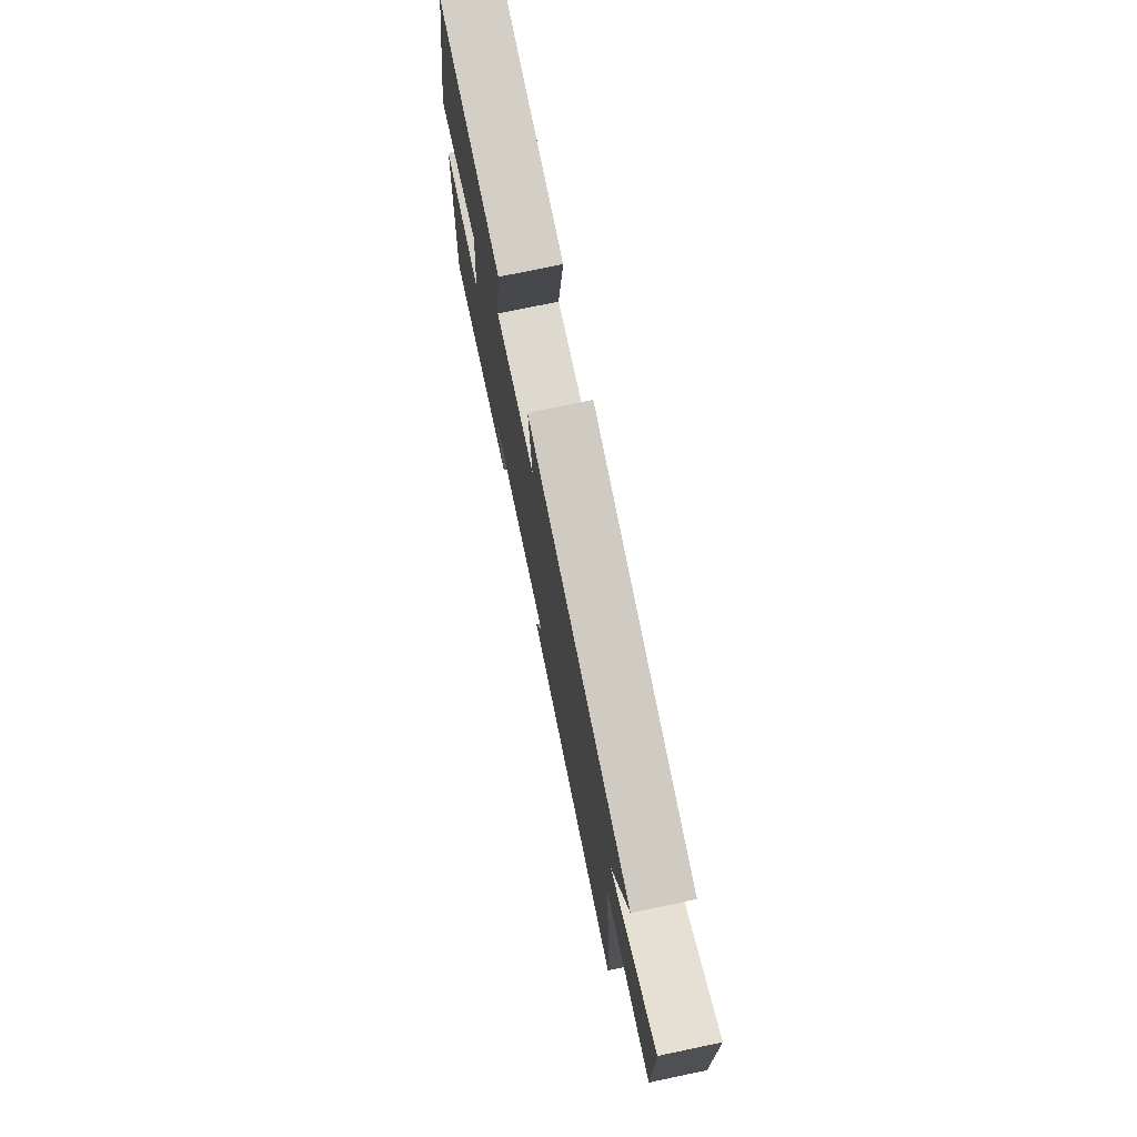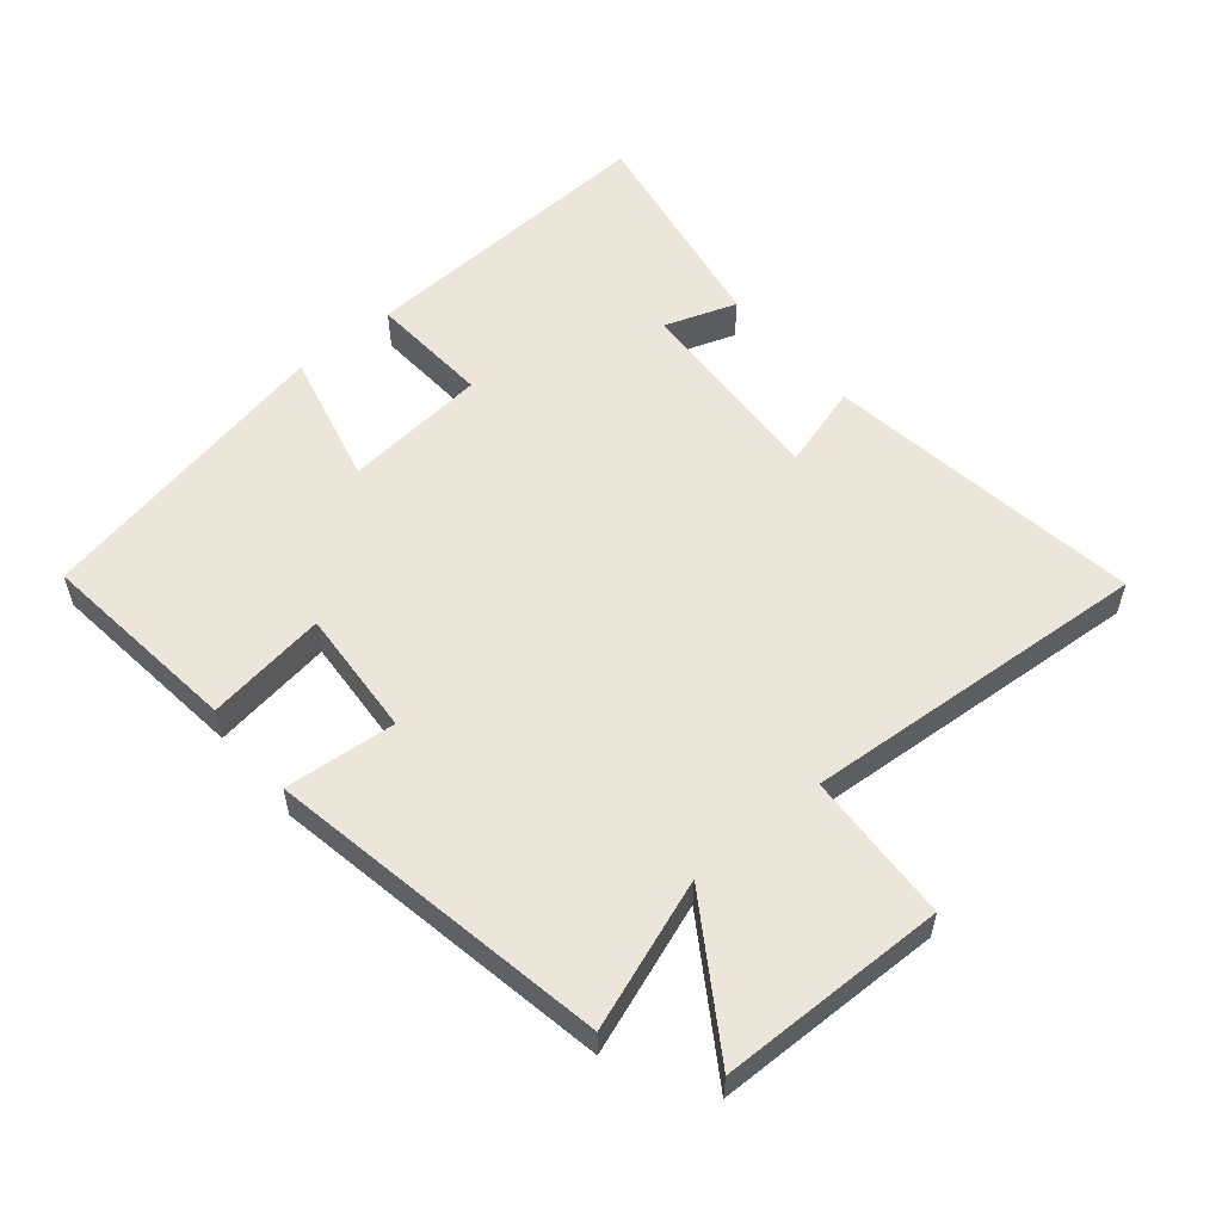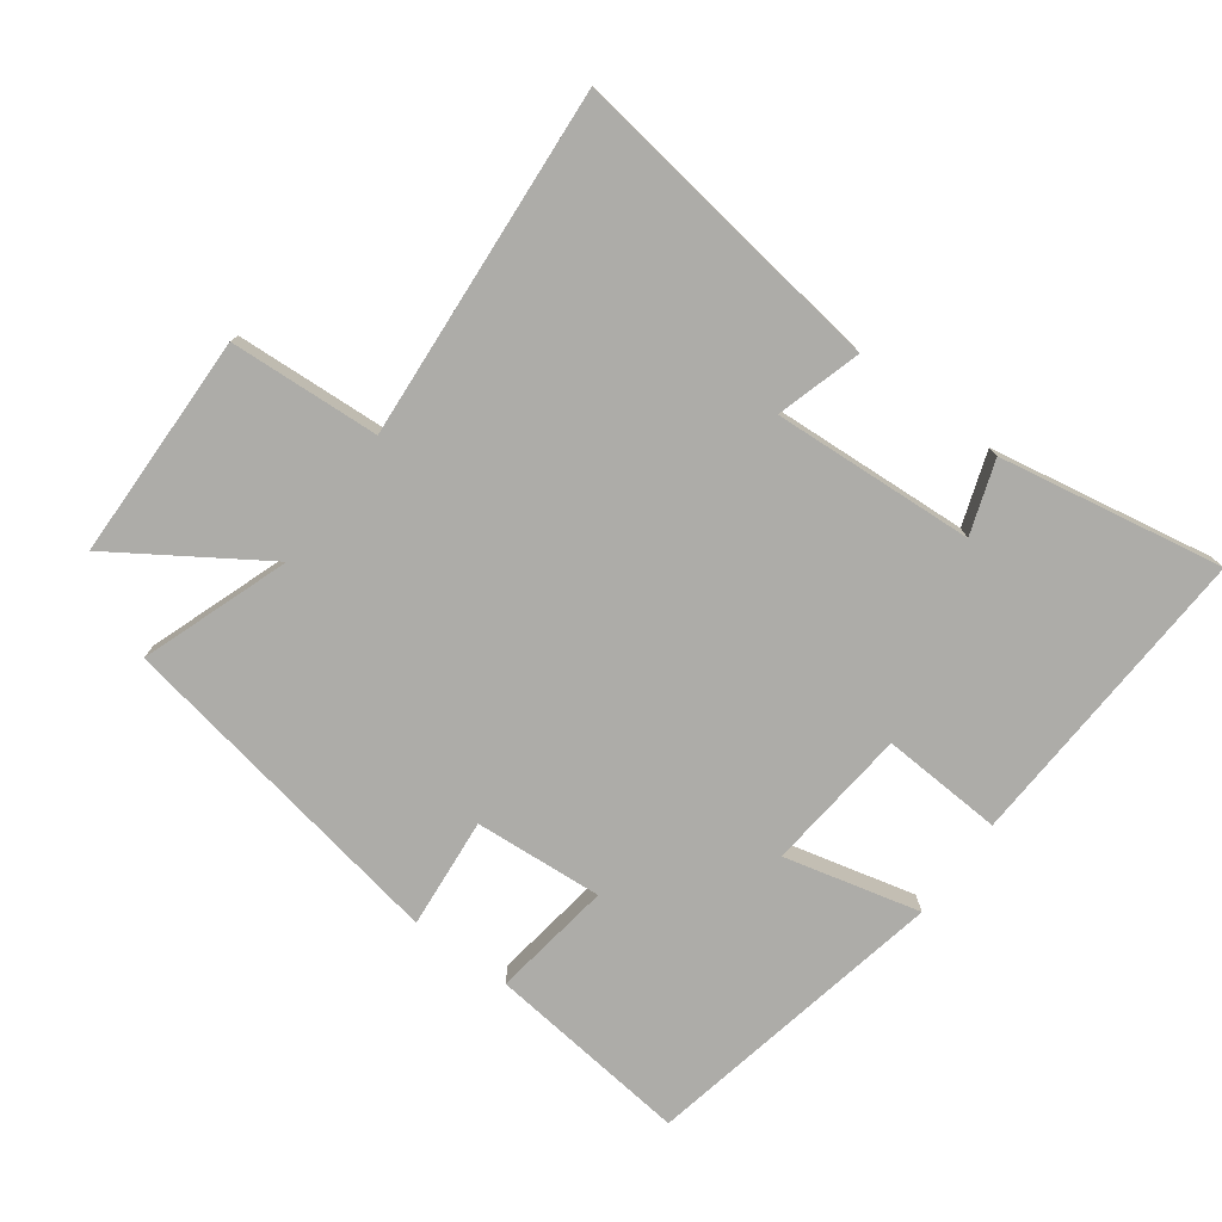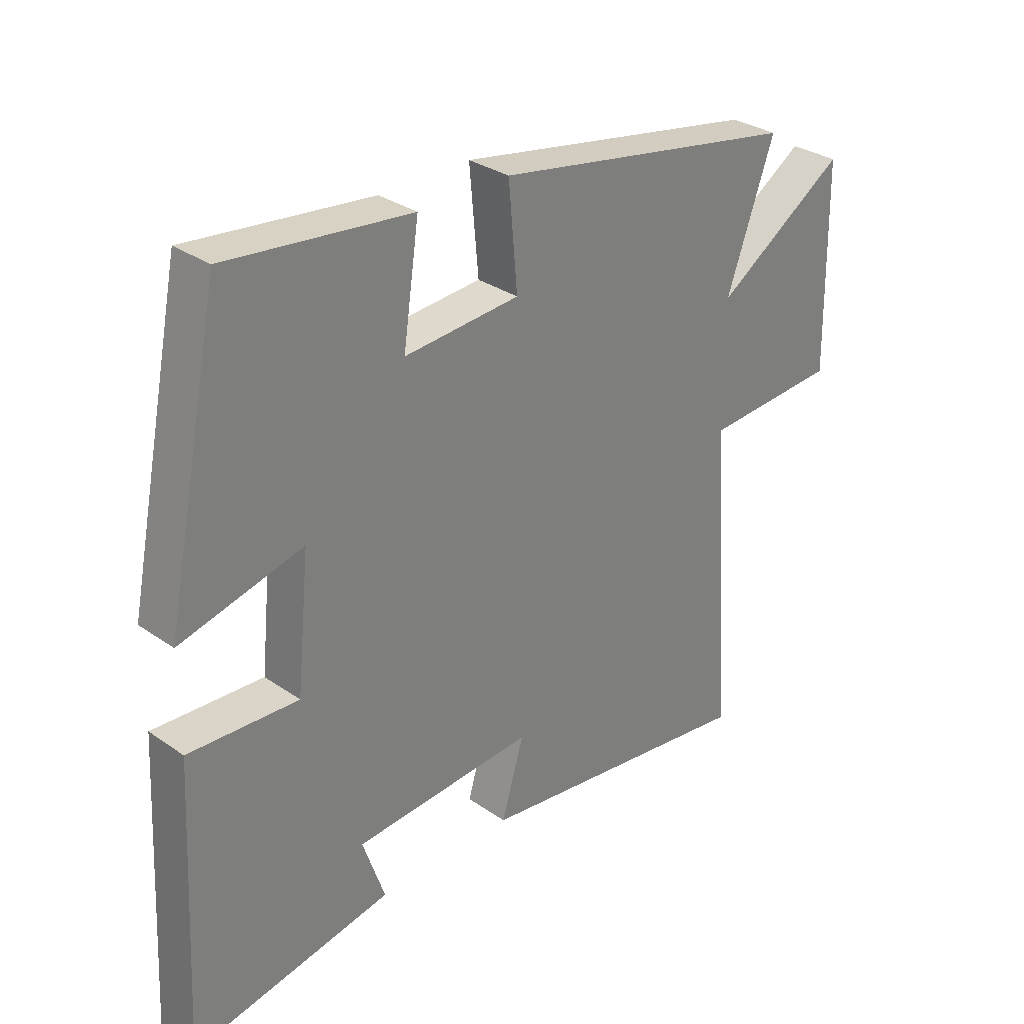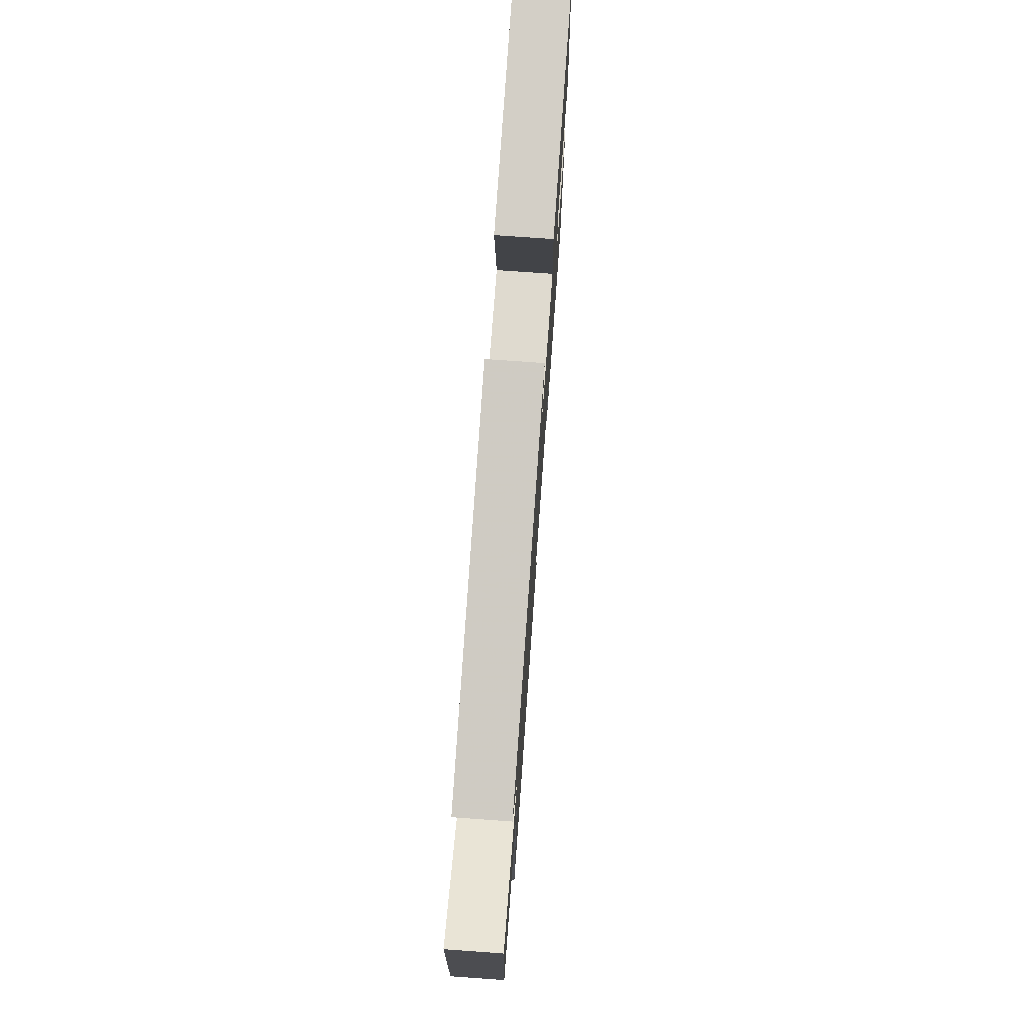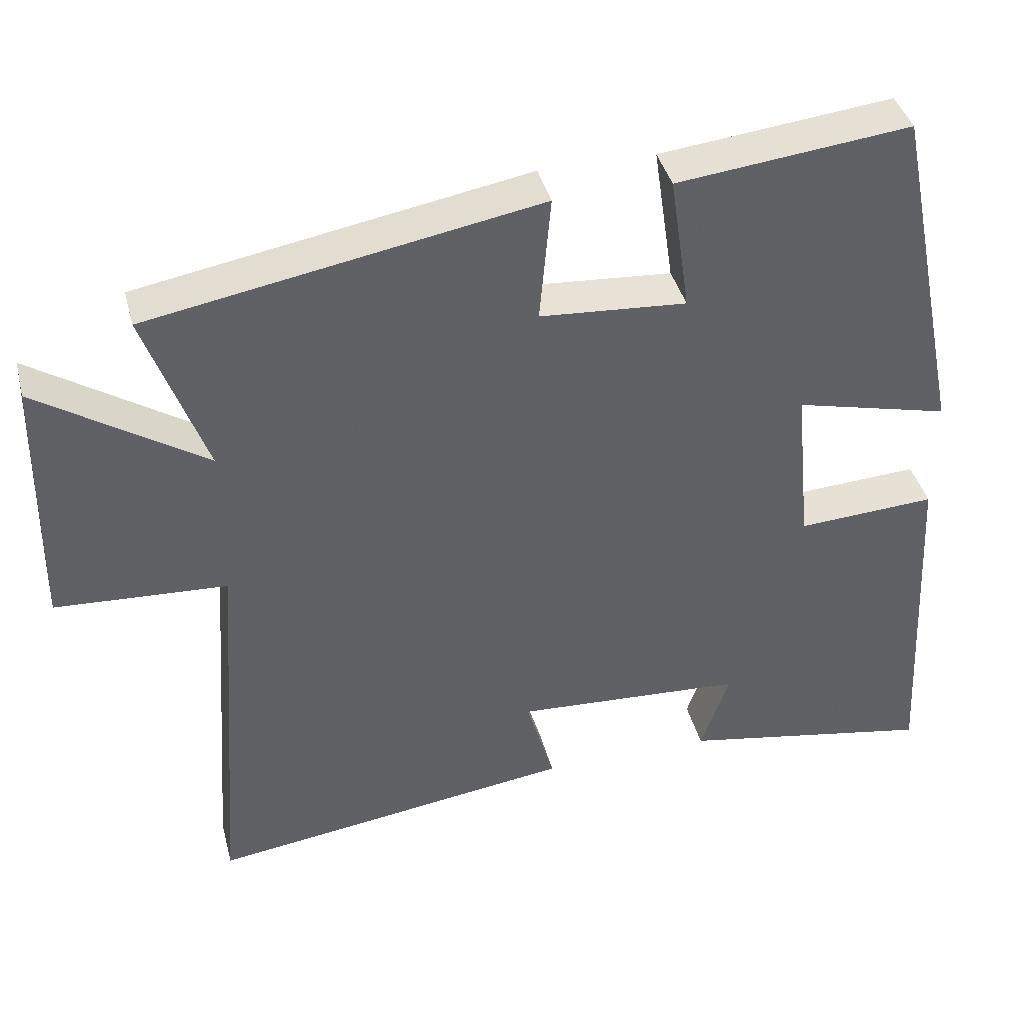
<metadata>
{"format":"obj","ext":"obj","renderer":"f3d","projection":"perspective","resolution":1024,"background":"white","views":[{"elev":75.4,"azim":78.2,"up":"+Z"},{"elev":55.6,"azim":50.0,"up":"+Y"},{"elev":-76.7,"azim":143.7,"up":"+Y"},{"elev":31.1,"azim":-45.2,"up":"+Z"},{"elev":74.8,"azim":94.1,"up":"+Z"},{"elev":40.3,"azim":165.7,"up":"+Z"}]}
</metadata>
<code>
v -0.405 0.07 0.535
v -0.093 0.07 0.5
v -0.12 0.07 0.316
v 0.076 0.07 0.33
v 0.061 0.07 0.5
v 0.581 0.07 0.407
v 0.5 0.07 0.181
v 0.723 0.07 0.326
v 0.729 0.07 -0.02
v 0.5 0.07 -0.033
v 0.538 0.07 -0.568
v 0.049 0.07 -0.5
v 0.087 0.07 -0.371
v -0.221 0.07 -0.389
v -0.183 0.07 -0.5
v -0.525 0.07 -0.562
v -0.5 0.07 -0.09
v -0.314 0.07 -0.101
v -0.292 0.07 0.119
v -0.5 0.07 0.068
v -0.405 0 0.535
v -0.093 0 0.5
v -0.12 0 0.316
v 0.076 0 0.33
v 0.061 0 0.5
v 0.581 0 0.407
v 0.5 0 0.181
v 0.723 0 0.326
v 0.729 0 -0.02
v 0.5 0 -0.033
v 0.538 0 -0.568
v 0.049 0 -0.5
v 0.087 0 -0.371
v -0.221 0 -0.389
v -0.183 0 -0.5
v -0.525 0 -0.562
v -0.5 0 -0.09
v -0.314 0 -0.101
v -0.292 0 0.119
v -0.5 0 0.068
f 19 20 1 2
f 18 19 2 3
f 16 17 18
f 16 18 3 4
f 14 15 16
f 14 16 4
f 13 14 4
f 10 11 12 13
f 10 13 4
f 7 8 9 10
f 7 10 4 5
f 5 6 7
f 22 21 40 39
f 23 22 39 38
f 38 37 36
f 24 23 38 36
f 36 35 34
f 24 36 34
f 24 34 33
f 33 32 31 30
f 24 33 30
f 30 29 28 27
f 25 24 30 27
f 27 26 25
f 1 21 22 2
f 2 22 23 3
f 3 23 24 4
f 4 24 25 5
f 5 25 26 6
f 6 26 27 7
f 7 27 28 8
f 8 28 29 9
f 9 29 30 10
f 10 30 31 11
f 11 31 32 12
f 12 32 33 13
f 13 33 34 14
f 14 34 35 15
f 15 35 36 16
f 16 36 37 17
f 17 37 38 18
f 18 38 39 19
f 19 39 40 20
f 20 40 21 1

</code>
